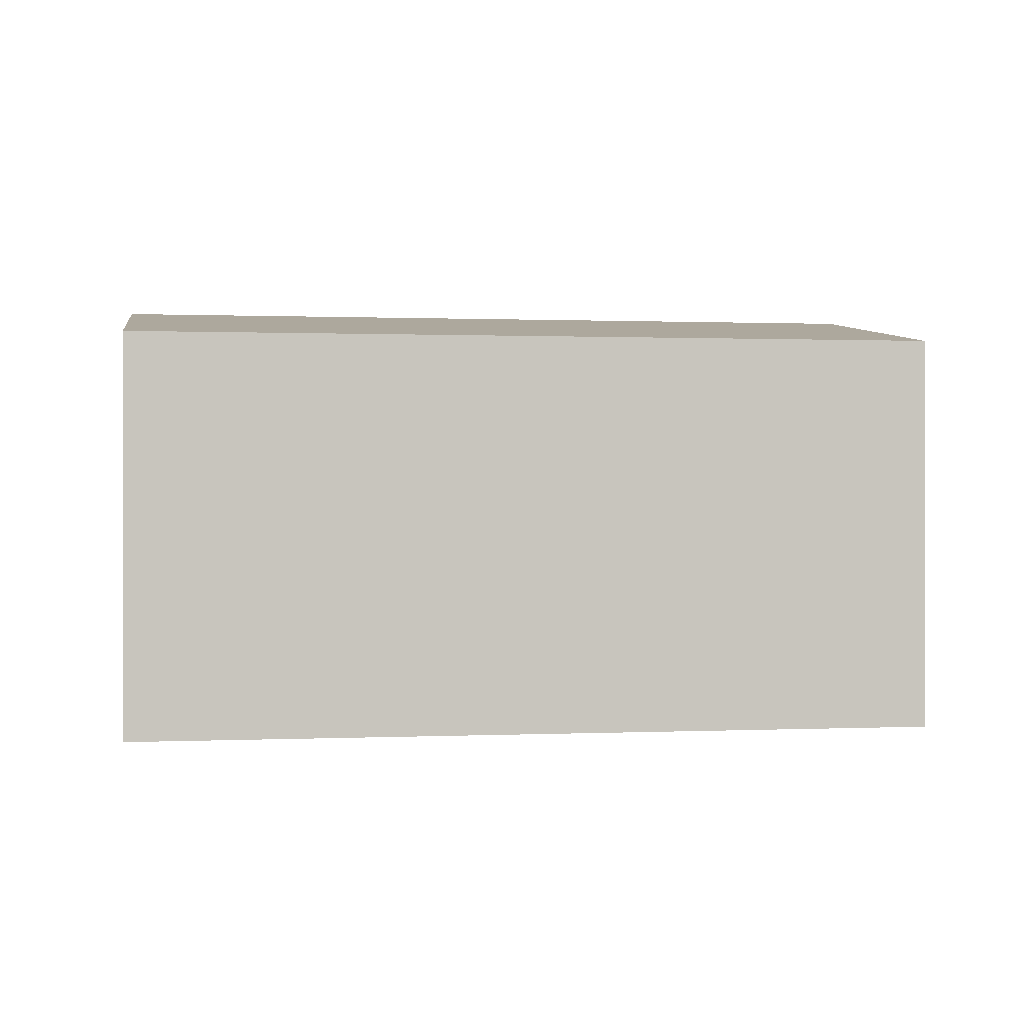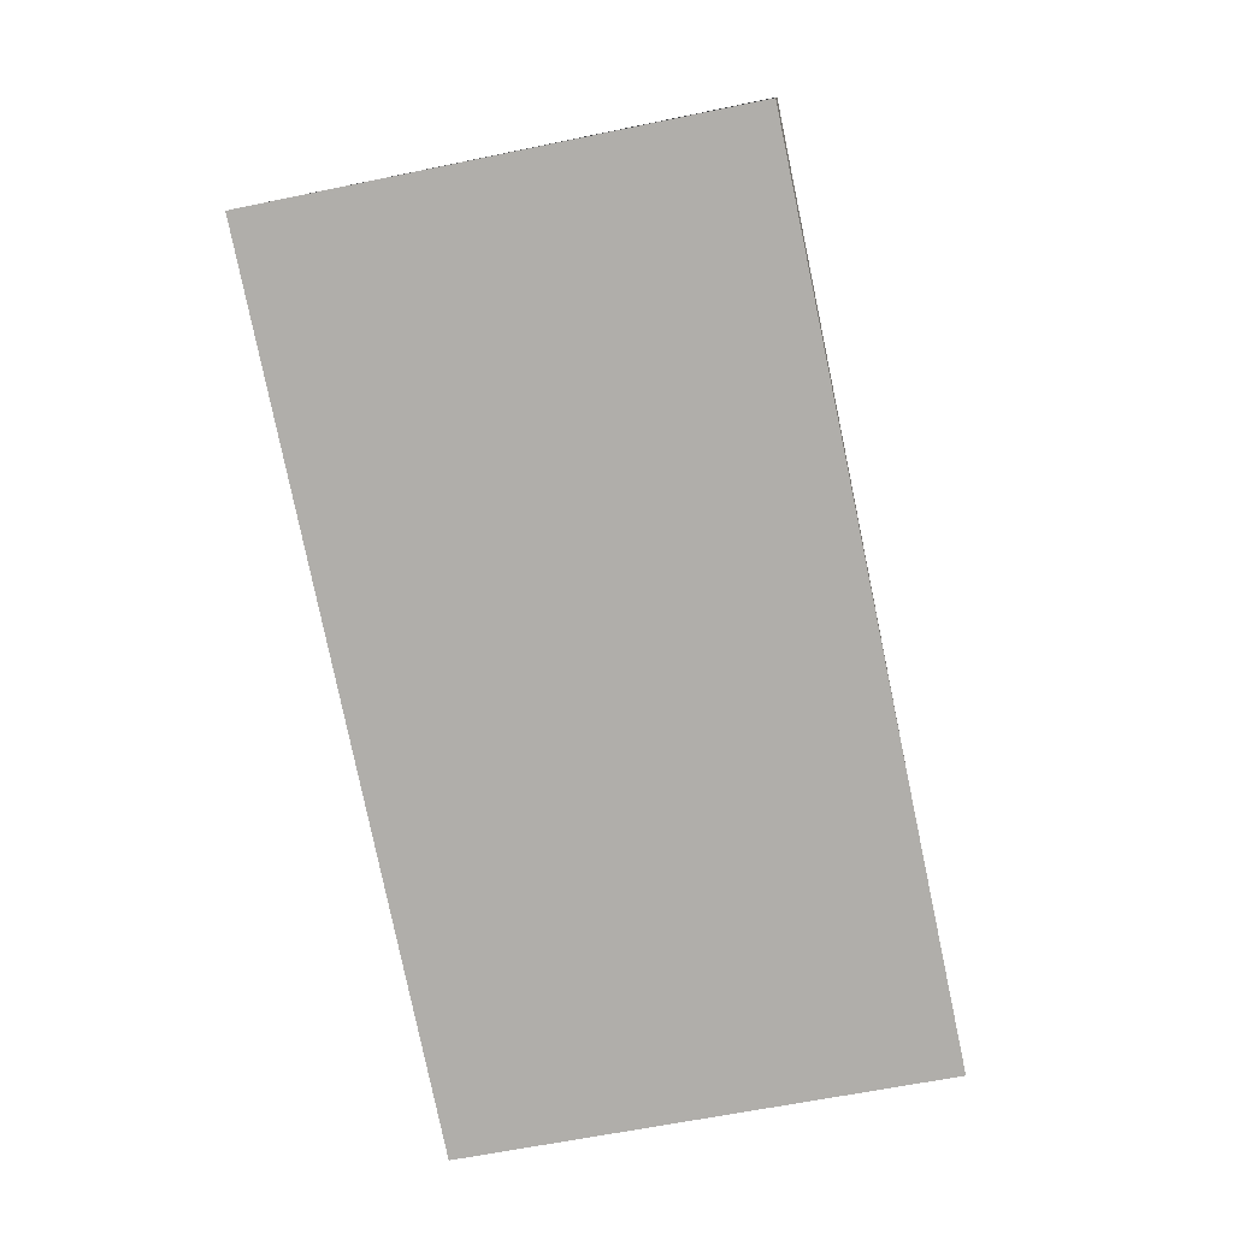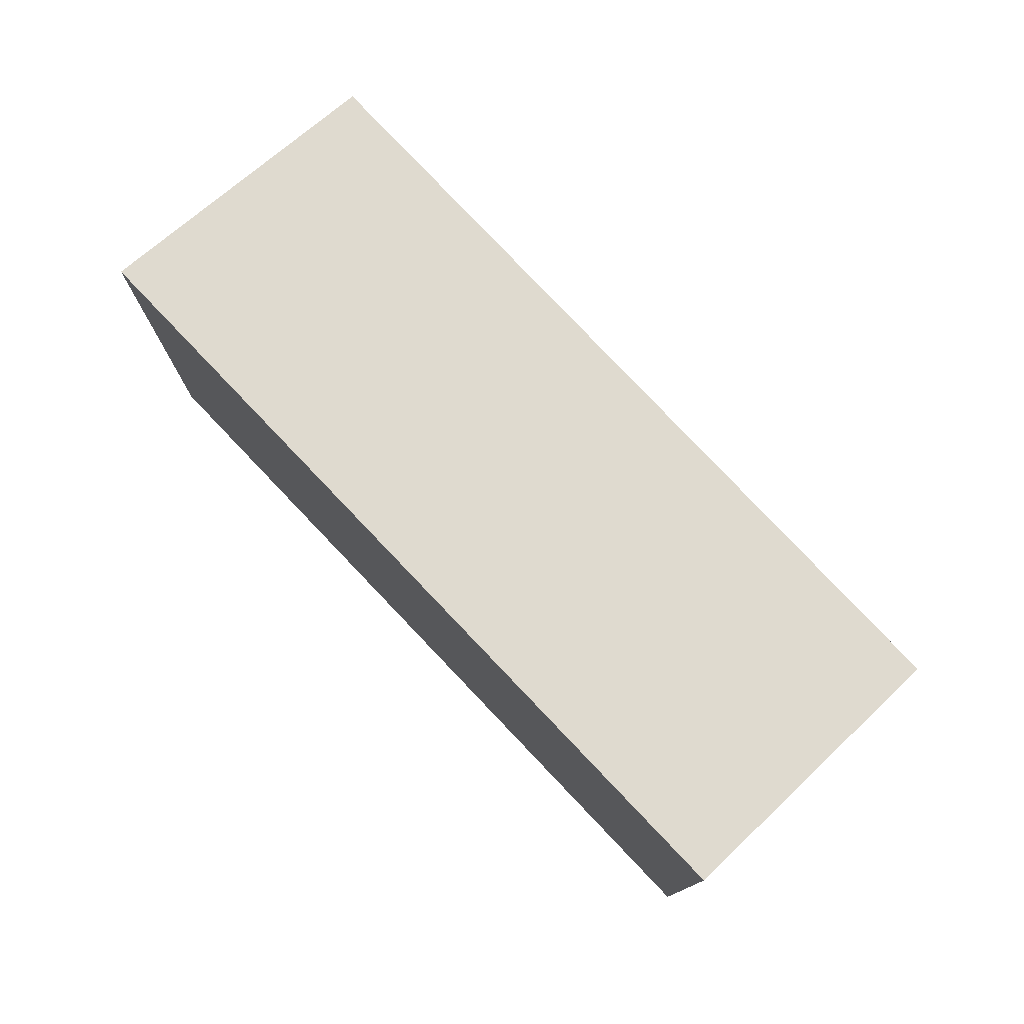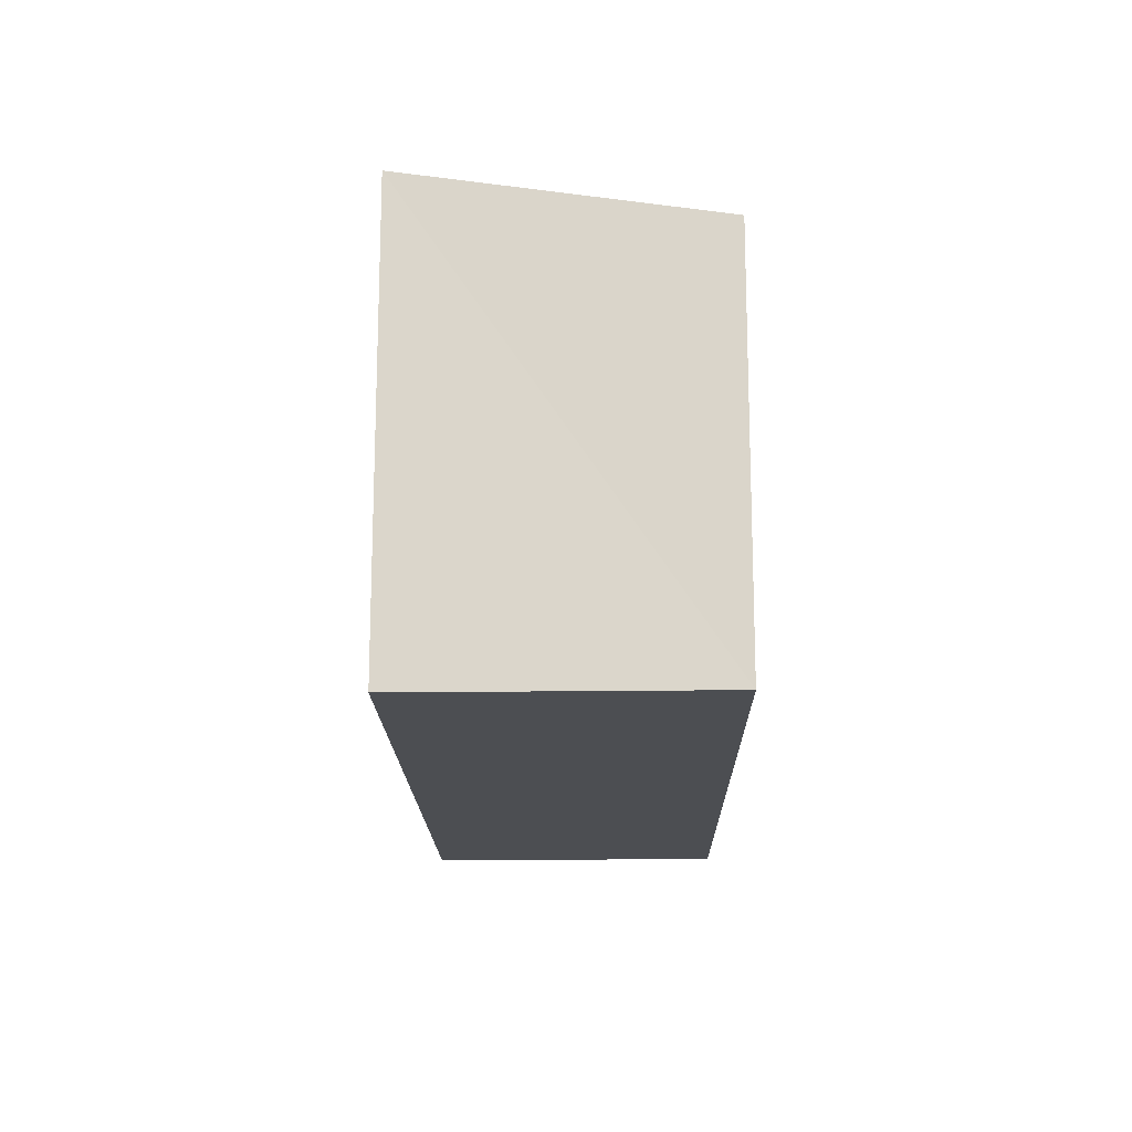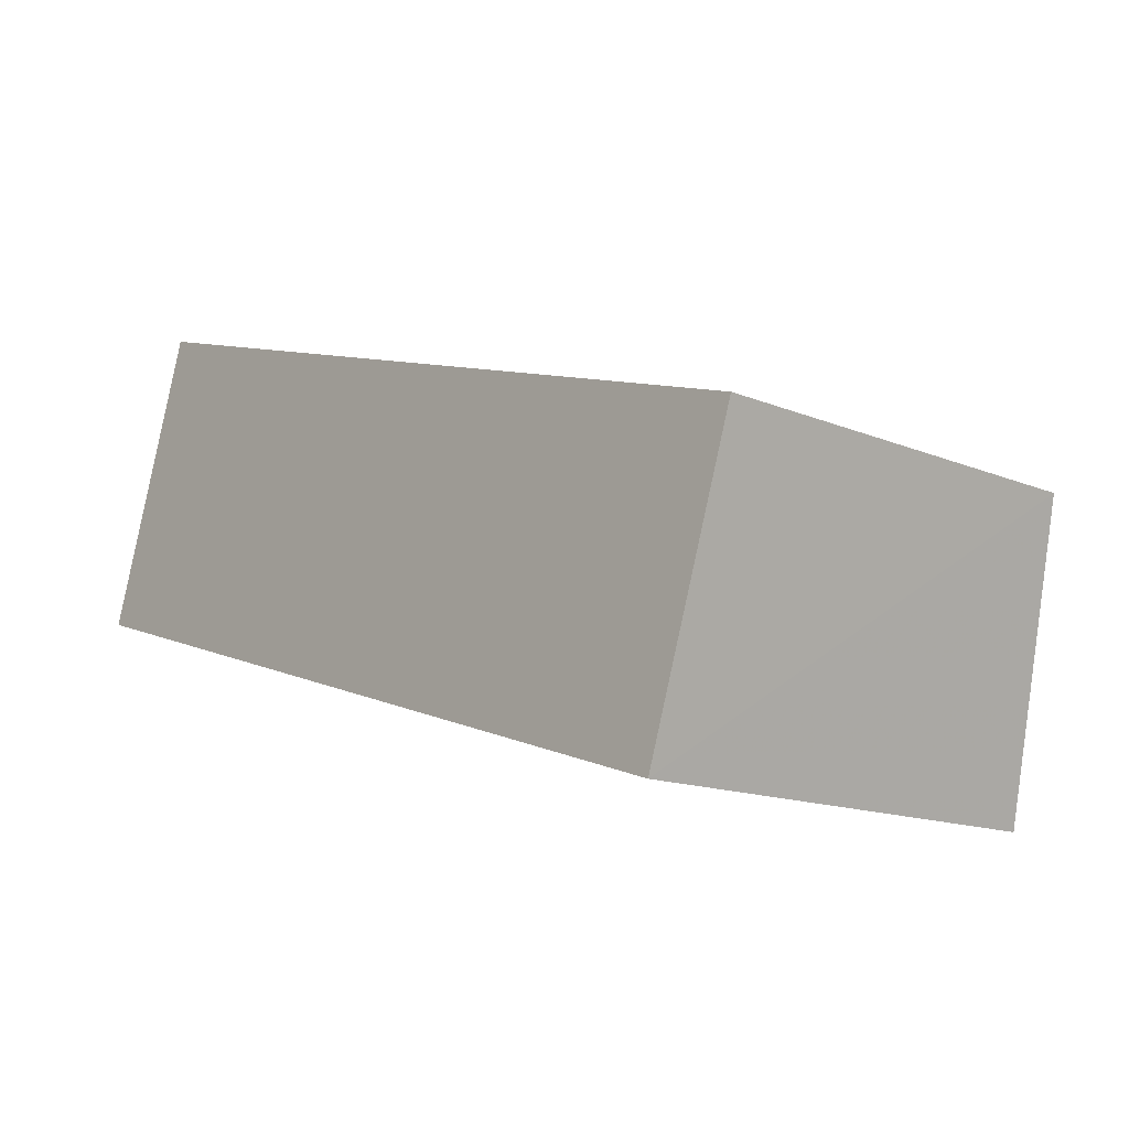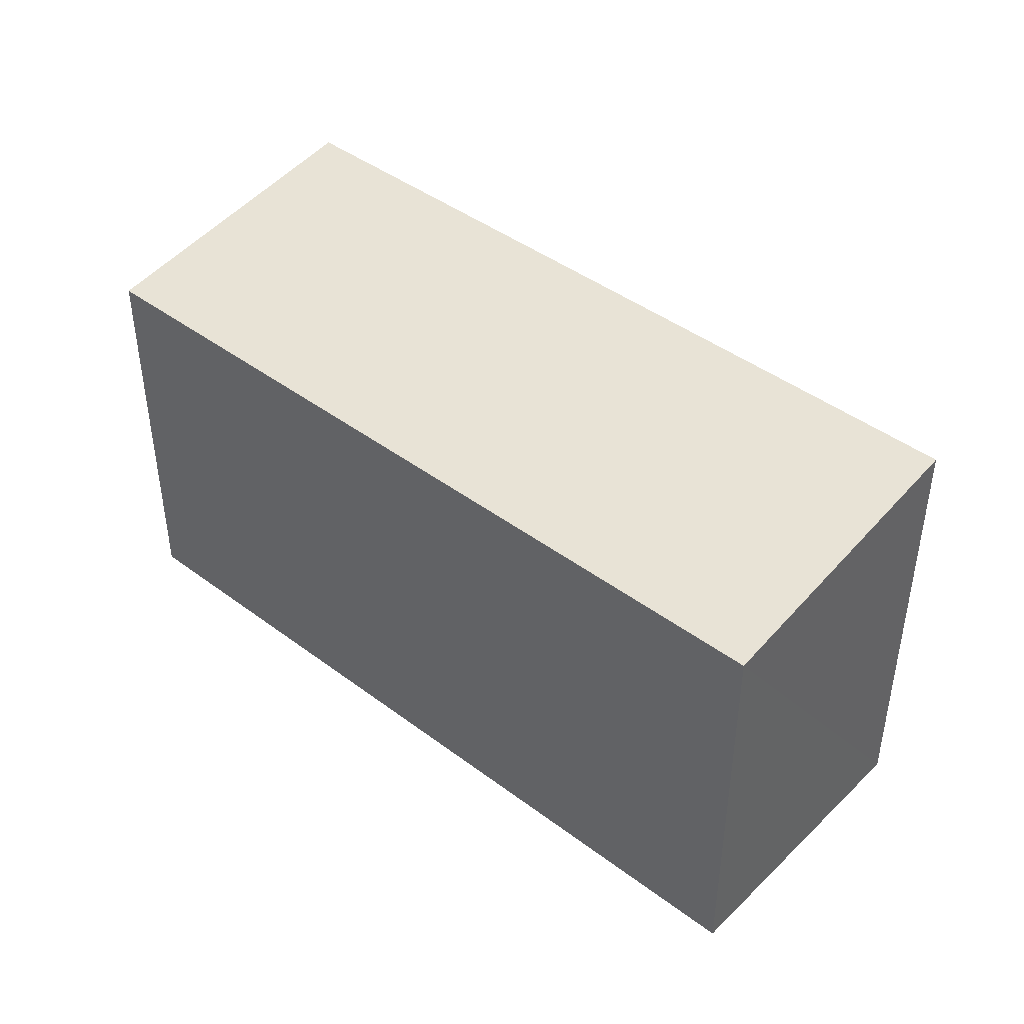
<metadata>
{"format":"obj","ext":"obj","renderer":"f3d","projection":"perspective","resolution":1024,"background":"white","views":[{"elev":0.2,"azim":-171.6,"up":"+Z"},{"elev":-60.5,"azim":102.5,"up":"+Y"},{"elev":77.3,"azim":64.7,"up":"+Z"},{"elev":-16.6,"azim":109.4,"up":"+Z"},{"elev":-14.7,"azim":-131.9,"up":"+Y"},{"elev":43.2,"azim":-119.9,"up":"+Z"}]}
</metadata>
<code>
v 8.506e+04 4.46e+05 -0.072
v 8.506e+04 4.46e+05 -0.072
v 8.506e+04 4.46e+05 -0.072
v 8.506e+04 4.46e+05 -0.072
v 8.506e+04 4.46e+05 2.169
v 8.506e+04 4.46e+05 2.162
v 8.506e+04 4.46e+05 1.937
v 8.506e+04 4.46e+05 1.944
f 1 2 3 4
f 5 2 1 6
f 6 1 4 7
f 8 3 2 5
f 7 4 3 8
f 7 8 5 6

</code>
